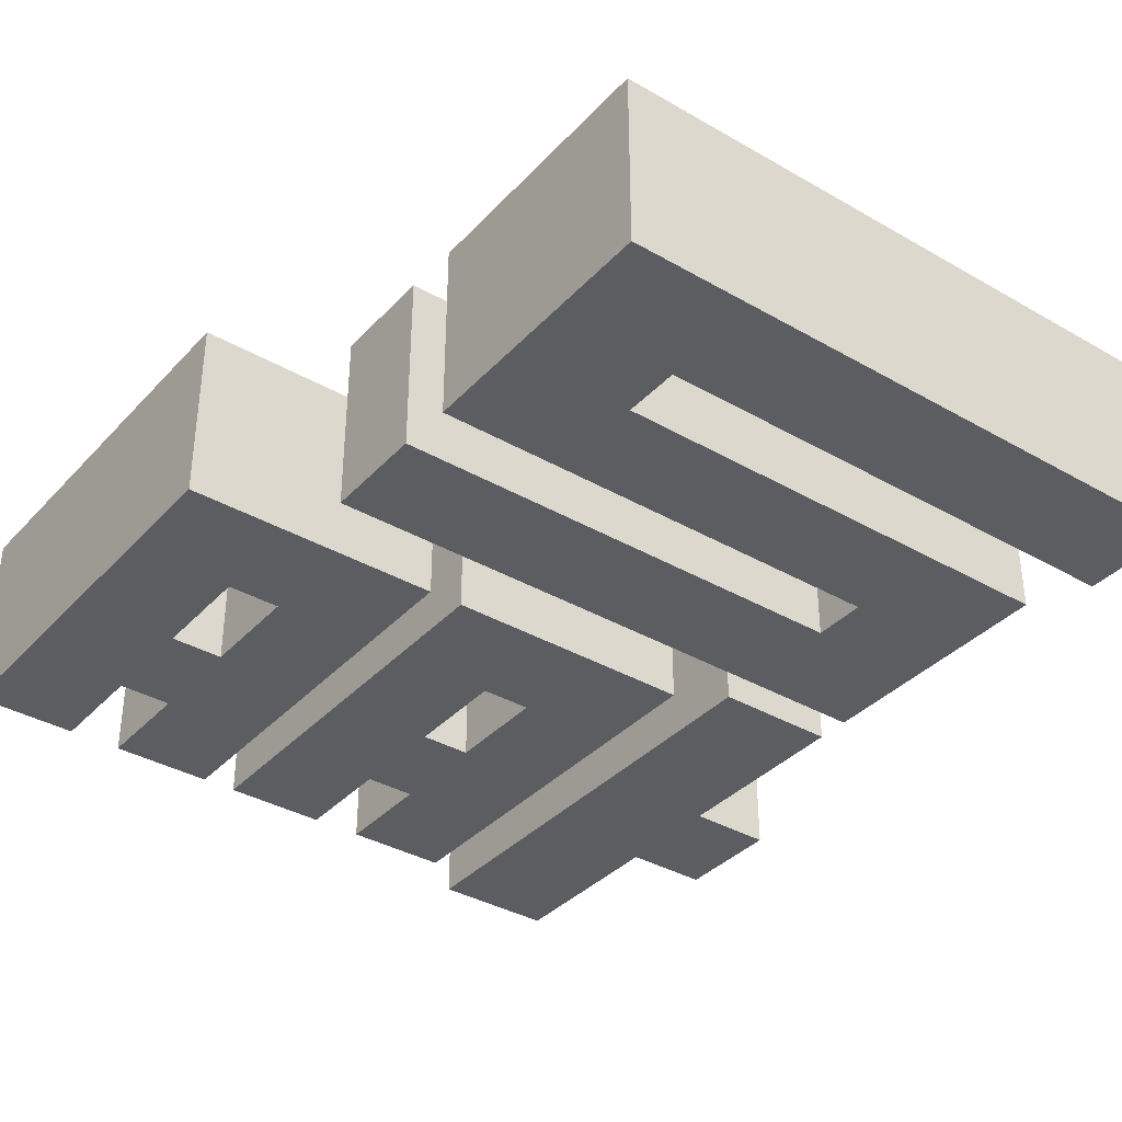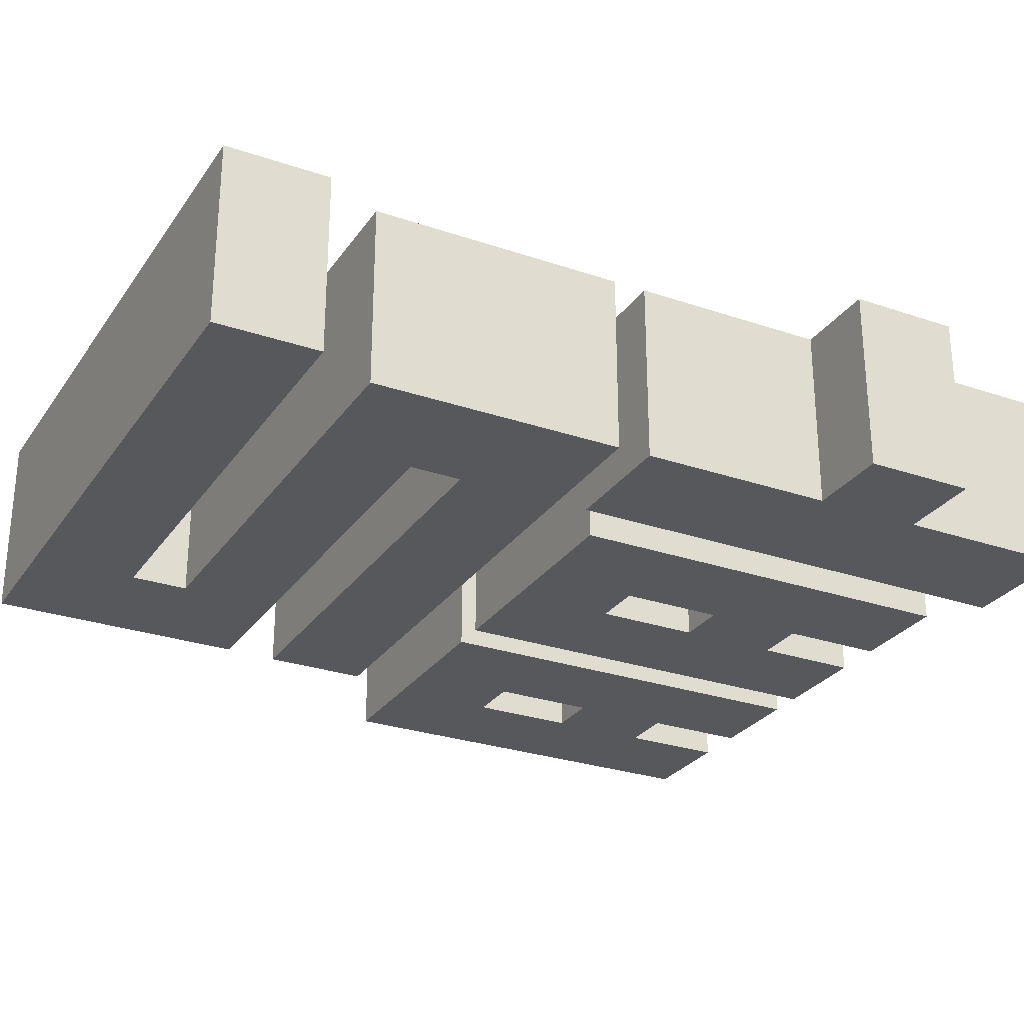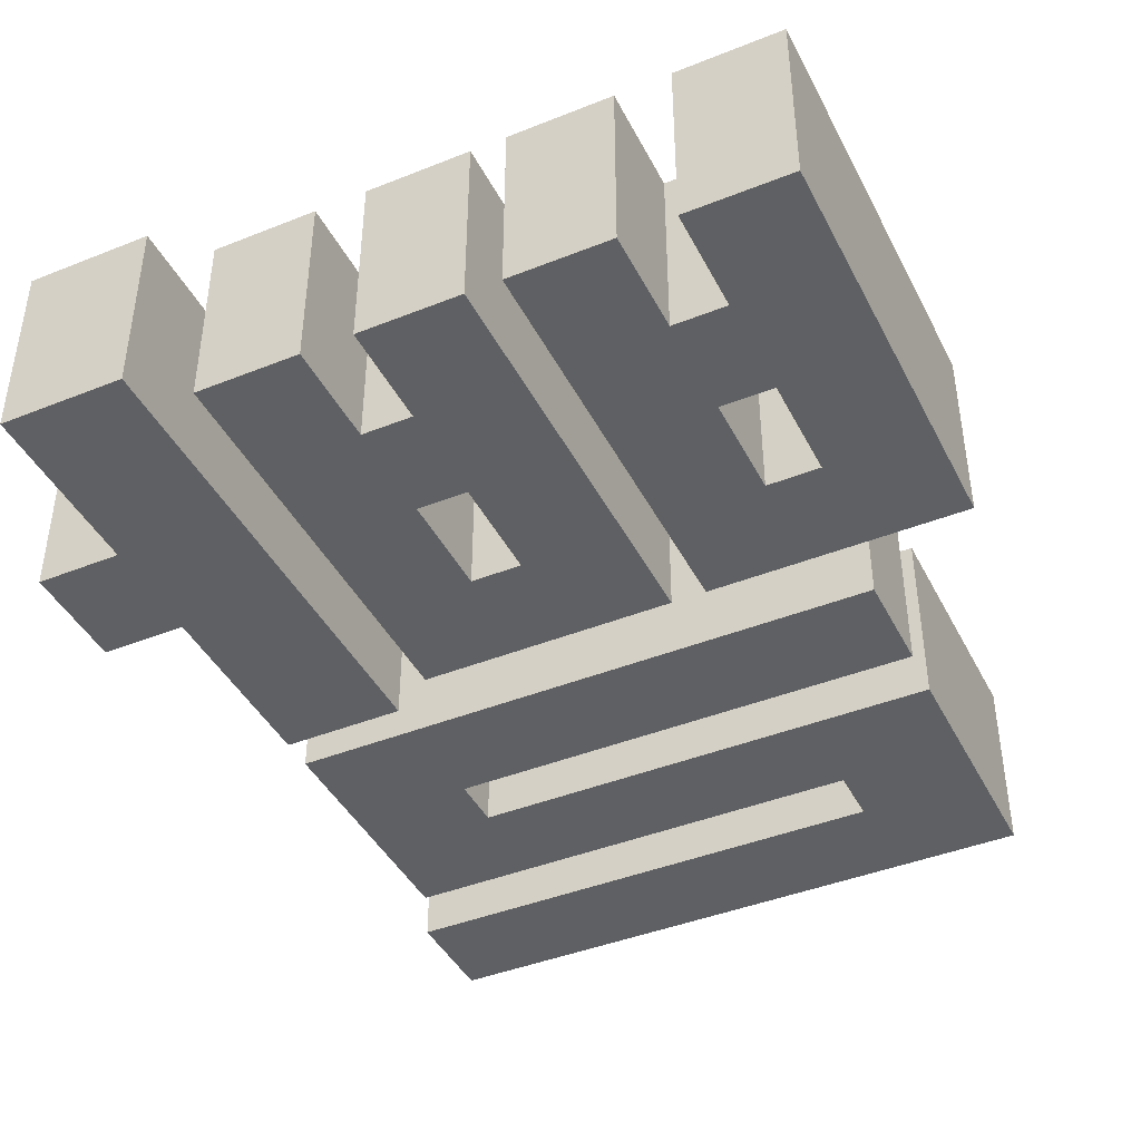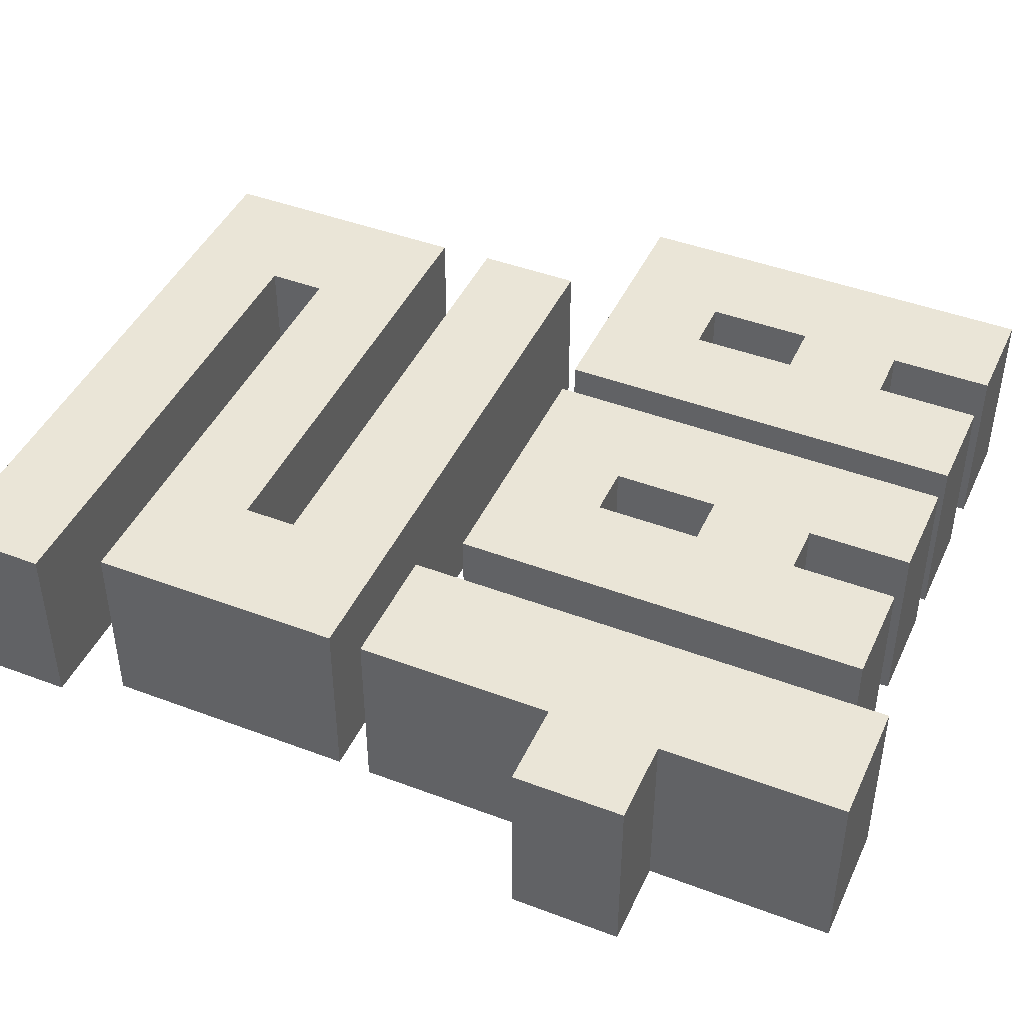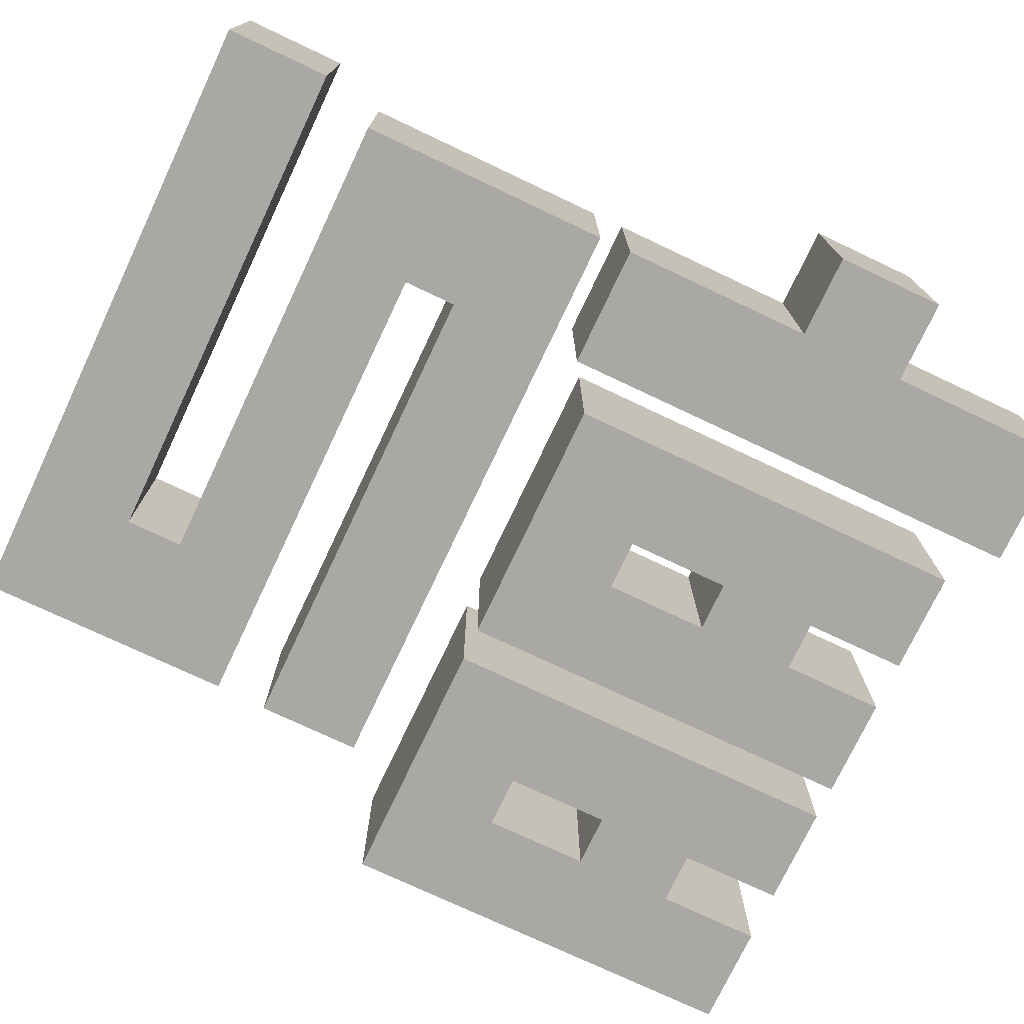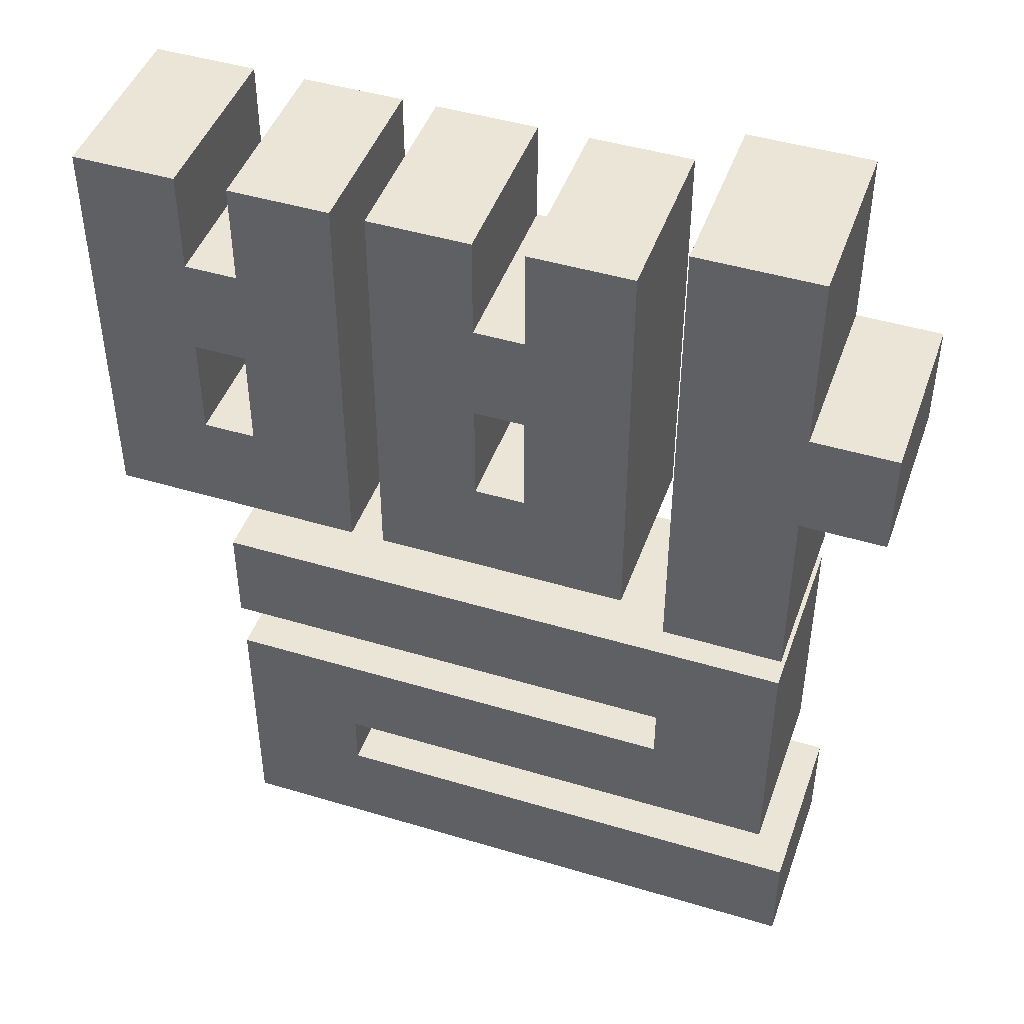
<metadata>
{"format":"obj","ext":"obj","renderer":"f3d","projection":"perspective","resolution":1024,"background":"white","views":[{"elev":-36.6,"azim":-36.8,"up":"+Z"},{"elev":-27.8,"azim":62.5,"up":"+Z"},{"elev":-42.5,"azim":-154.5,"up":"+Z"},{"elev":44.3,"azim":113.8,"up":"+Z"},{"elev":-75.0,"azim":64.7,"up":"+Z"},{"elev":45.6,"azim":19.1,"up":"+Y"}]}
</metadata>
<code>
o obj_0
v -12.16 		-20.07 		1
v -12.16 		-19.51 		1
v -12.98 		-17.65 		1
v -12.32 		-17.65 		1
v -12.99 		-18.39 		1
v -14.87 		-19.2 		0
v -14.87 		-19.2 		1
v -14.87 		-19.51 		1
v -14.87 		-19.51 		0
v -12.32 		-17.83 		1
v -12.32 		-16.59 		1
v -15.56 		-18.39 		1
v -15.56 		-18.39 		0
v -13.79 		-16.92 		1
v -14.06 		-16.92 		1
v -14.8 		-17.49 		0
v -14.8 		-17.49 		1
v -16.19 		-17.49 		1
v -13.23 		-17.49 		1
v -16.19 		-17.49 		0
v -15.35 		-16.92 		0
v -15.63 		-16.92 		0
v -15.63 		-16.92 		1
v -15.35 		-16.92 		1
v -12.99 		-18.68 		1
v -12.32 		-19.2 		1
v -12.32 		-16.59 		0
v -13.23 		-17.49 		0
v -15.54 		-18.68 		1
v -13.79 		-16.92 		0
v -14.06 		-16.92 		0
v -15.54 		-20.07 		1
v -15.56 		-17.83 		1
v -12.32 		-19.2 		0
v -12.99 		-18.68 		0
v -14.61 		-17.49 		0
v -14.61 		-17.49 		1
v -15.56 		-17.83 		0
v -15.54 		-18.68 		0
v -15.54 		-20.07 		0
v -15.35 		-16.35 		1
v -15.63 		-16.35 		1
v -15.63 		-16.35 		0
v -15.35 		-16.35 		0
v -15.35 		-15.24 		0
v -15.35 		-15.8 		0
v -15.35 		-15.8 		1
v -15.35 		-15.24 		1
v -14.8 		-15.24 		1
v -14.8 		-15.24 		0
v -14.61 		-15.24 		0
v -14.61 		-15.24 		1
v -11.86 		-16.59 		0
v -11.86 		-16.59 		1
v -12.16 		-20.07 		0
v -12.16 		-19.51 		0
v -12.32 		-17.65 		0
v -12.32 		-17.83 		0
v -12.98 		-17.65 		0
v -12.99 		-18.39 		0
v -11.86 		-16 		0
v -11.86 		-16 		1
v -14.06 		-15.8 		0
v -14.06 		-15.24 		0
v -14.06 		-15.24 		1
v -14.06 		-15.8 		1
v -13.79 		-15.8 		0
v -13.79 		-15.8 		1
v -13.79 		-16.35 		1
v -14.06 		-16.35 		1
v -14.06 		-16.35 		0
v -13.79 		-16.35 		0
v -13.79 		-15.24 		1
v -13.79 		-15.24 		0
v -12.98 		-15.02 		0
v -12.98 		-15.02 		1
v -12.32 		-16 		0
v -12.32 		-15.02 		0
v -12.32 		-15.02 		1
v -12.32 		-16 		1
v -13.23 		-15.24 		0
v -13.23 		-15.24 		1
v -15.63 		-15.24 		1
v -15.63 		-15.24 		0
v -16.19 		-15.24 		0
v -16.19 		-15.24 		1
v -15.63 		-15.8 		1
v -15.63 		-15.8 		0
g group_0_16448250
f 6 7 8
f 6 8 9
f 33 5 10
f 4 11 3
f 15 37 14
f 17 18 16
f 20 16 18
f 16 50 17
f 49 17 50
f 21 22 23
f 21 23 24
f 44 21 24
f 2 8 1
f 3 76 59
f 10 5 26
f 25 26 5
f 11 27 53
f 27 11 4
f 27 4 57
f 19 28 81
f 7 29 8
f 32 8 29
f 30 31 15
f 30 15 14
f 72 30 14
f 24 23 17
f 49 41 17
f 18 17 23
f 7 26 25
f 7 25 29
f 26 7 34
f 23 22 43
f 35 25 5
f 36 37 52
f 35 29 25
f 38 13 12
f 38 12 33
f 6 34 7
f 35 39 29
f 2 9 8
f 5 12 13
f 39 32 29
f 32 39 40
f 41 42 43
f 41 43 44
f 23 43 42
f 45 46 47
f 45 47 48
f 41 44 24
f 51 36 52
f 1 55 56
f 1 56 2
f 54 11 53
f 56 9 2
f 10 26 34
f 58 10 34
f 4 3 59
f 4 59 57
f 10 38 33
f 58 38 10
f 60 35 5
f 60 5 13
f 36 28 19
f 19 37 36
f 32 1 8
f 12 5 33
f 19 14 37
f 15 70 37
f 63 64 65
f 63 65 66
f 67 63 66
f 67 66 68
f 69 70 71
f 69 71 72
f 15 31 70
f 71 70 31
f 73 74 67
f 73 67 68
f 69 72 14
f 75 59 76
f 77 78 79
f 77 79 80
f 80 62 77
f 61 77 62
f 81 82 19
f 81 74 73
f 81 73 82
f 83 84 85
f 83 85 86
f 49 50 45
f 49 45 48
f 52 65 51
f 64 51 65
f 83 87 88
f 83 88 84
f 46 88 87
f 46 87 47
f 20 43 22
f 16 20 22
f 61 62 53
f 53 62 54
f 79 78 75
f 79 75 76
f 68 66 70
f 68 70 69
f 66 52 70
f 76 80 79
f 3 11 76
f 80 76 11
f 62 80 11
f 82 73 68
f 82 68 69
f 14 19 69
f 82 69 19
f 86 87 83
f 42 41 47
f 42 47 87
f 87 86 42
f 86 18 42
f 23 42 18
f 48 47 49
f 49 47 41
f 24 17 41
f 37 70 52
f 65 52 66
f 62 11 54
f 58 34 60
f 35 60 34
f 38 58 60
f 38 60 13
f 57 59 27
f 75 27 59
f 28 36 30
f 31 30 36
f 30 72 28
f 81 28 72
f 34 6 35
f 40 9 55
f 9 56 55
f 35 6 39
f 9 39 6
f 40 39 9
f 16 22 21
f 50 16 44
f 21 44 16
f 85 20 86
f 18 86 20
f 40 55 32
f 1 32 55
f 53 27 61
f 71 51 63
f 72 71 63
f 72 63 67
f 78 77 75
f 61 27 77
f 75 77 27
f 74 81 67
f 72 67 81
f 85 84 88
f 44 43 88
f 44 88 46
f 20 85 43
f 88 43 85
f 45 50 46
f 44 46 50
f 64 63 51
f 36 51 71
f 31 36 71

</code>
